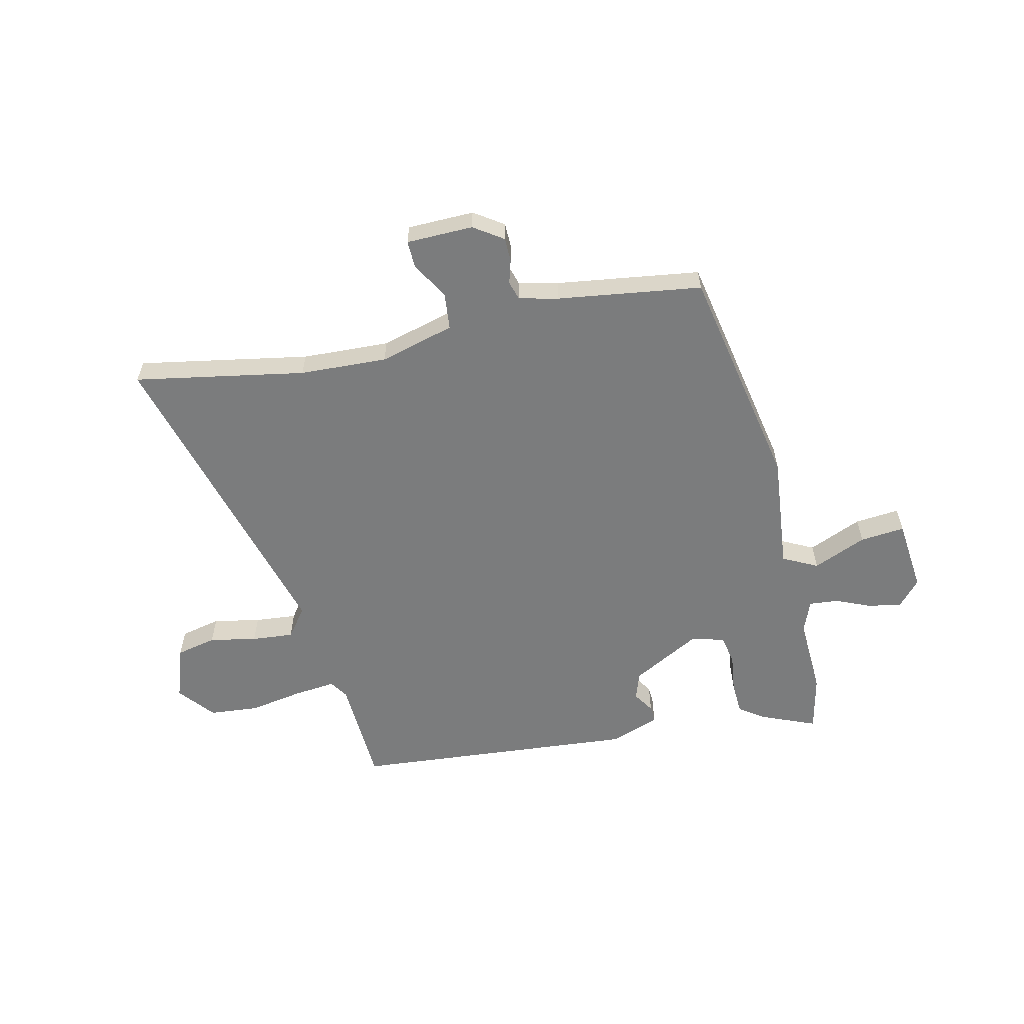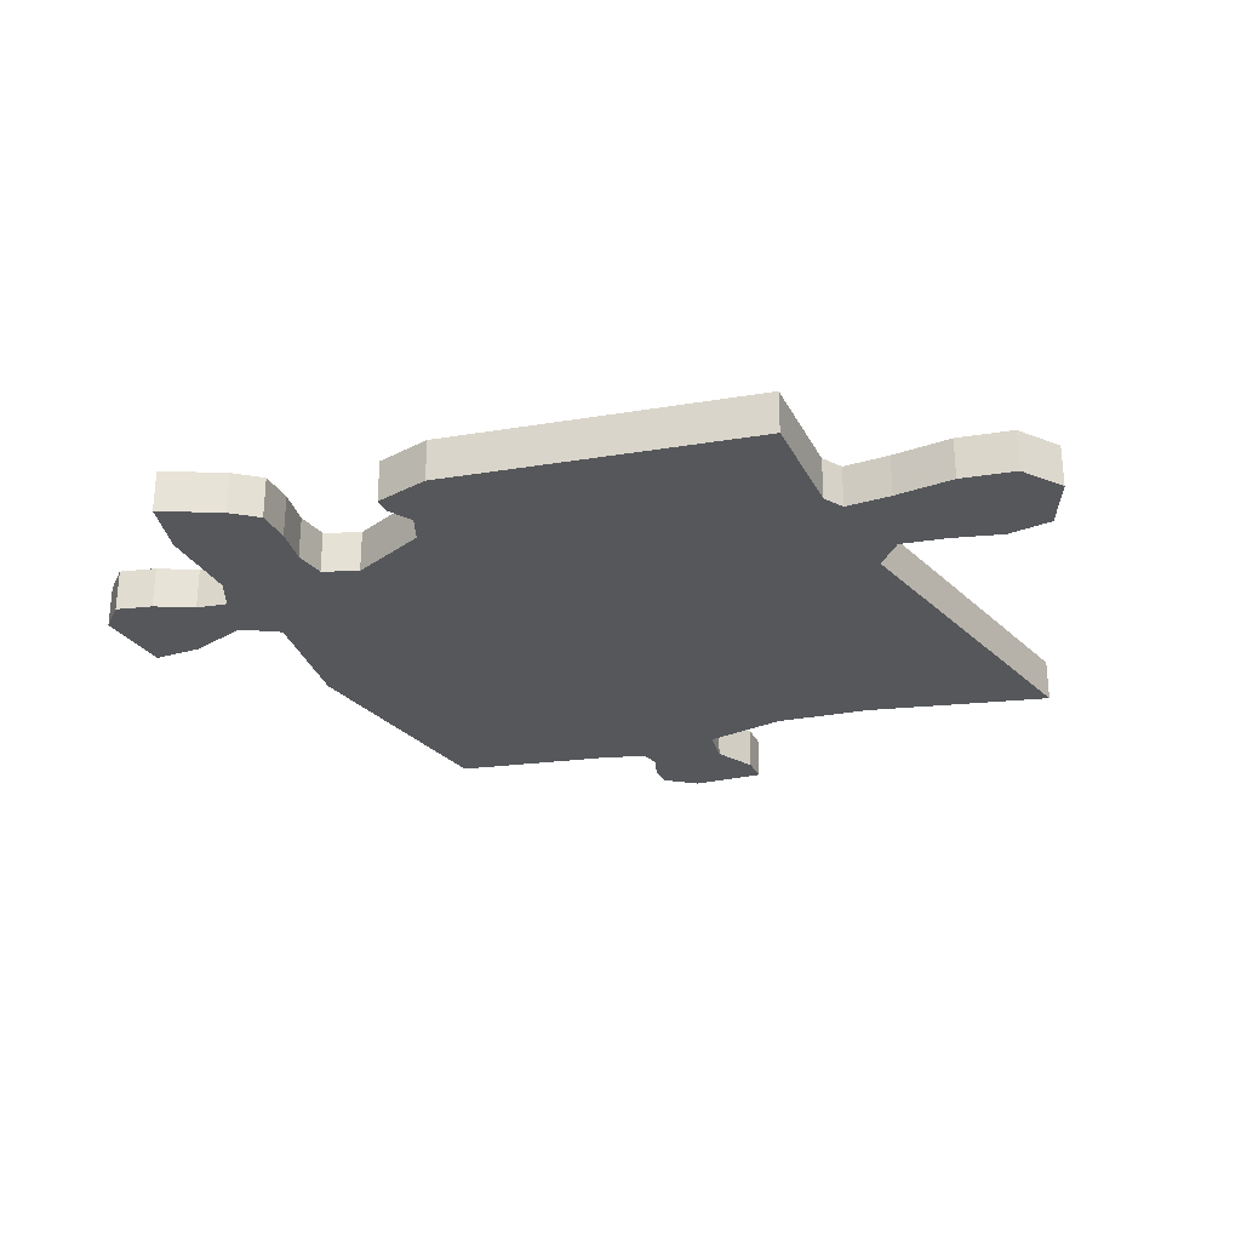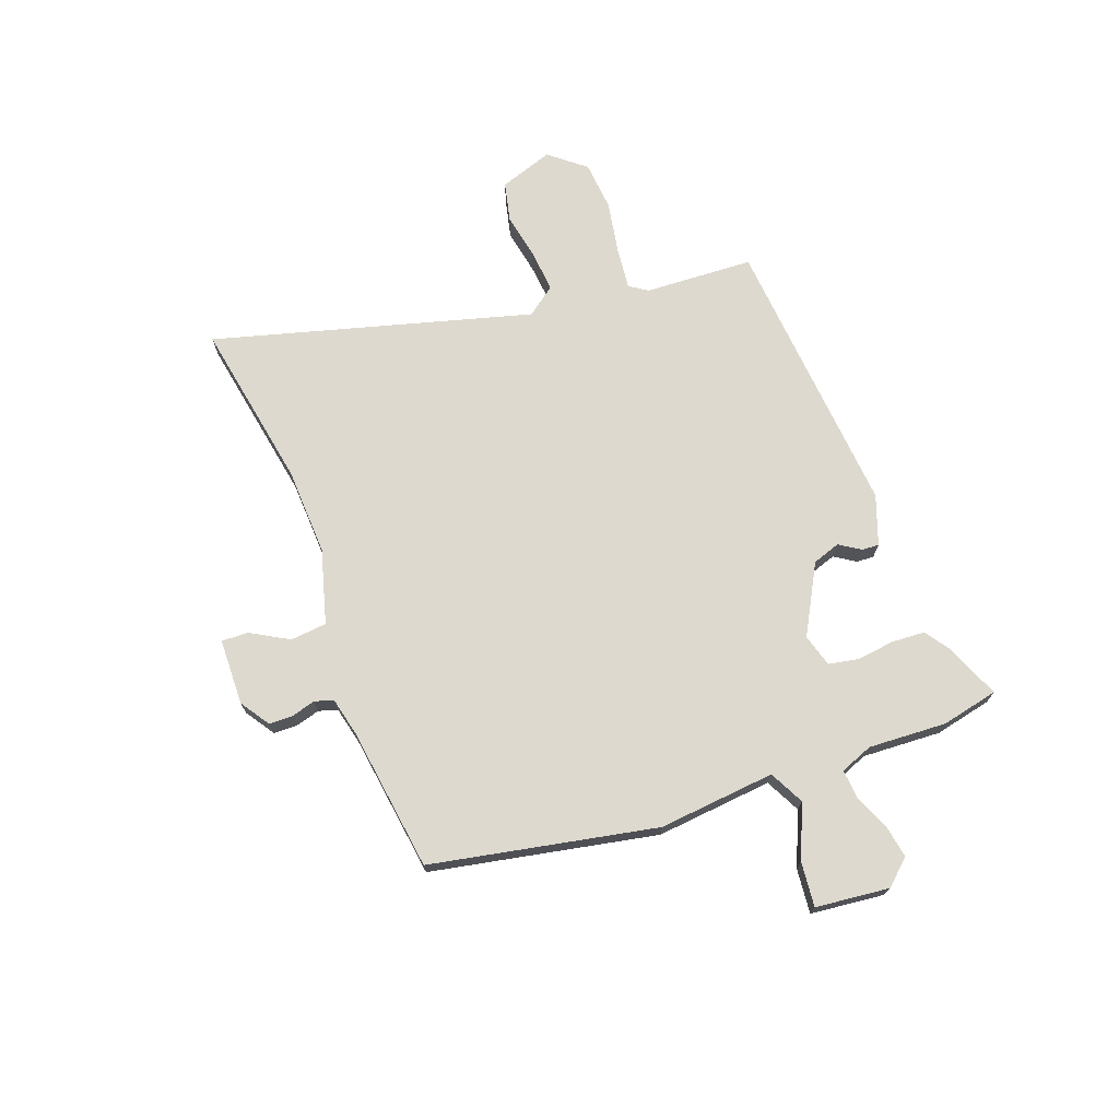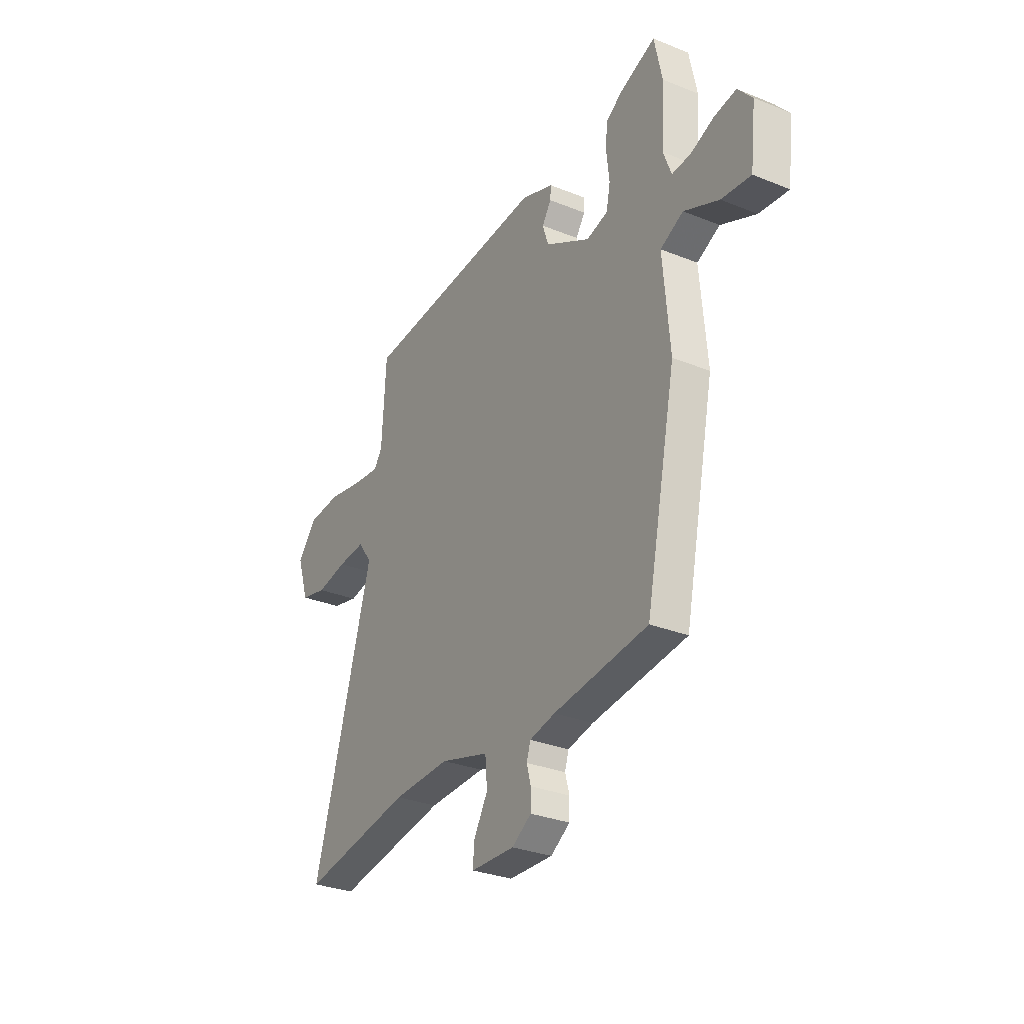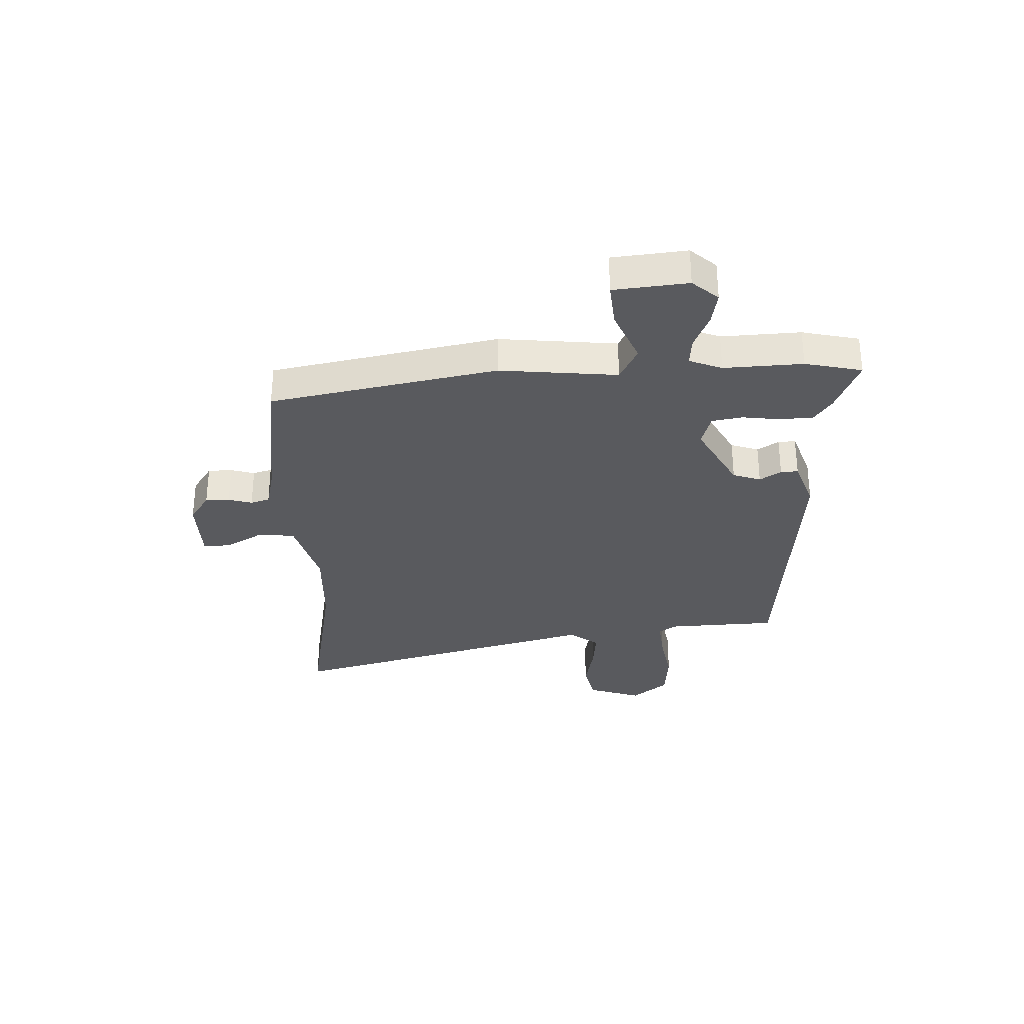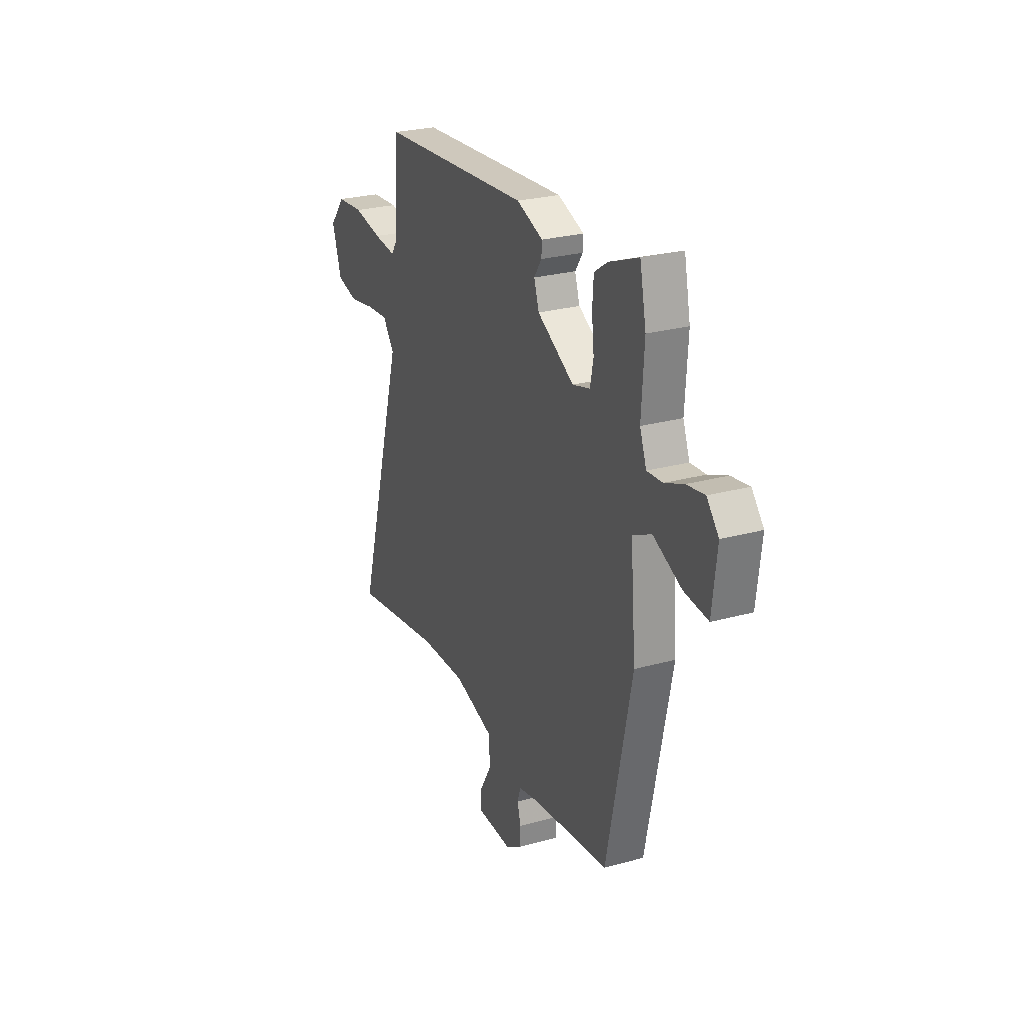
<metadata>
{"format":"obj","ext":"obj","renderer":"f3d","projection":"perspective","resolution":1024,"background":"white","views":[{"elev":-58.6,"azim":-167.9,"up":"+Y"},{"elev":-26.7,"azim":18.7,"up":"+Y"},{"elev":71.4,"azim":-110.9,"up":"+Y"},{"elev":-30.3,"azim":-120.3,"up":"+Z"},{"elev":-31.4,"azim":-88.6,"up":"+Y"},{"elev":26.2,"azim":-113.5,"up":"+Z"}]}
</metadata>
<code>
v 0.474 0.07 0.492
v 0.486 0.07 0.289
v 0.509 0.07 0.255
v 0.586 0.07 0.264
v 0.686 0.07 0.283
v 0.779 0.07 0.276
v 0.834 0.07 0.21
v 0.801 0.07 0.109
v 0.726 0.07 0.091
v 0.638 0.07 0.107
v 0.56 0.07 0.113
v 0.52 0.07 0.059
v 0.689 0.07 -0.532
v 0.372 0.07 -0.479
v 0.209 0.07 -0.474
v 0.071 0.07 -0.514
v 0.065 0.07 -0.582
v 0.106 0.07 -0.652
v 0.108 0.07 -0.702
v -0.016 0.07 -0.706
v -0.071 0.07 -0.67
v -0.072 0.07 -0.625
v -0.06 0.07 -0.581
v -0.071 0.07 -0.546
v -0.144 0.07 -0.53
v -0.412 0.07 -0.496
v -0.499 0.07 -0.077
v -0.48 0.07 0.141
v -0.545 0.07 0.173
v -0.644 0.07 0.129
v -0.727 0.07 0.12
v -0.743 0.07 0.257
v -0.702 0.07 0.305
v -0.64 0.07 0.295
v -0.574 0.07 0.268
v -0.52 0.07 0.264
v -0.497 0.07 0.325
v -0.506 0.07 0.471
v -0.484 0.07 0.577
v -0.381 0.07 0.536
v -0.335 0.07 0.505
v -0.331 0.07 0.443
v -0.339 0.07 0.373
v -0.328 0.07 0.317
v -0.267 0.07 0.3
v -0.139 0.07 0.372
v -0.122 0.07 0.424
v -0.148 0.07 0.463
v -0.15 0.07 0.495
v -0.058 0.07 0.529
v 0.474 0 0.492
v 0.486 0 0.289
v 0.509 0 0.255
v 0.586 0 0.264
v 0.686 0 0.283
v 0.779 0 0.276
v 0.834 0 0.21
v 0.801 0 0.109
v 0.726 0 0.091
v 0.638 0 0.107
v 0.56 0 0.113
v 0.52 0 0.059
v 0.689 0 -0.532
v 0.372 0 -0.479
v 0.209 0 -0.474
v 0.071 0 -0.514
v 0.065 0 -0.582
v 0.106 0 -0.652
v 0.108 0 -0.702
v -0.016 0 -0.706
v -0.071 0 -0.67
v -0.072 0 -0.625
v -0.06 0 -0.581
v -0.071 0 -0.546
v -0.144 0 -0.53
v -0.412 0 -0.496
v -0.499 0 -0.077
v -0.48 0 0.141
v -0.545 0 0.173
v -0.644 0 0.129
v -0.727 0 0.12
v -0.743 0 0.257
v -0.702 0 0.305
v -0.64 0 0.295
v -0.574 0 0.268
v -0.52 0 0.264
v -0.497 0 0.325
v -0.506 0 0.471
v -0.484 0 0.577
v -0.381 0 0.536
v -0.335 0 0.505
v -0.331 0 0.443
v -0.339 0 0.373
v -0.328 0 0.317
v -0.267 0 0.3
v -0.139 0 0.372
v -0.122 0 0.424
v -0.148 0 0.463
v -0.15 0 0.495
v -0.058 0 0.529
f 50 1 2
f 49 50 2
f 48 49 2
f 47 48 2
f 46 47 2 3
f 45 46 3
f 41 42 43
f 40 41 43
f 39 40 43
f 38 39 43
f 37 38 43
f 36 37 43 44
f 33 34 35
f 32 33 35
f 31 32 35
f 30 31 35
f 29 30 35
f 28 29 35 36
f 25 26 27 28
f 36 44 45
f 28 36 45
f 25 28 45
f 24 25 45
f 21 22 23
f 20 21 23
f 19 20 23
f 18 19 23
f 17 18 23
f 23 24 45
f 17 23 45
f 16 17 45
f 12 13 14
f 12 14 15
f 8 9 10
f 7 8 10
f 6 7 10
f 5 6 10
f 4 5 10
f 3 4 10 11
f 16 45 3
f 15 16 3
f 12 15 3
f 3 11 12
f 52 51 100
f 52 100 99
f 52 99 98
f 52 98 97
f 53 52 97 96
f 53 96 95
f 93 92 91
f 93 91 90
f 93 90 89
f 93 89 88
f 93 88 87
f 94 93 87 86
f 85 84 83
f 85 83 82
f 85 82 81
f 85 81 80
f 85 80 79
f 86 85 79 78
f 78 77 76 75
f 95 94 86
f 95 86 78
f 95 78 75
f 95 75 74
f 73 72 71
f 73 71 70
f 73 70 69
f 73 69 68
f 73 68 67
f 95 74 73
f 95 73 67
f 95 67 66
f 64 63 62
f 65 64 62
f 60 59 58
f 60 58 57
f 60 57 56
f 60 56 55
f 60 55 54
f 61 60 54 53
f 53 95 66
f 53 66 65
f 53 65 62
f 62 61 53
f 1 51 52 2
f 2 52 53 3
f 3 53 54 4
f 4 54 55 5
f 5 55 56 6
f 6 56 57 7
f 7 57 58 8
f 8 58 59 9
f 9 59 60 10
f 10 60 61 11
f 11 61 62 12
f 12 62 63 13
f 13 63 64 14
f 14 64 65 15
f 15 65 66 16
f 16 66 67 17
f 17 67 68 18
f 18 68 69 19
f 19 69 70 20
f 20 70 71 21
f 21 71 72 22
f 22 72 73 23
f 23 73 74 24
f 24 74 75 25
f 25 75 76 26
f 26 76 77 27
f 27 77 78 28
f 28 78 79 29
f 29 79 80 30
f 30 80 81 31
f 31 81 82 32
f 32 82 83 33
f 33 83 84 34
f 34 84 85 35
f 35 85 86 36
f 36 86 87 37
f 37 87 88 38
f 38 88 89 39
f 39 89 90 40
f 40 90 91 41
f 41 91 92 42
f 42 92 93 43
f 43 93 94 44
f 44 94 95 45
f 45 95 96 46
f 46 96 97 47
f 47 97 98 48
f 48 98 99 49
f 49 99 100 50
f 50 100 51 1

</code>
